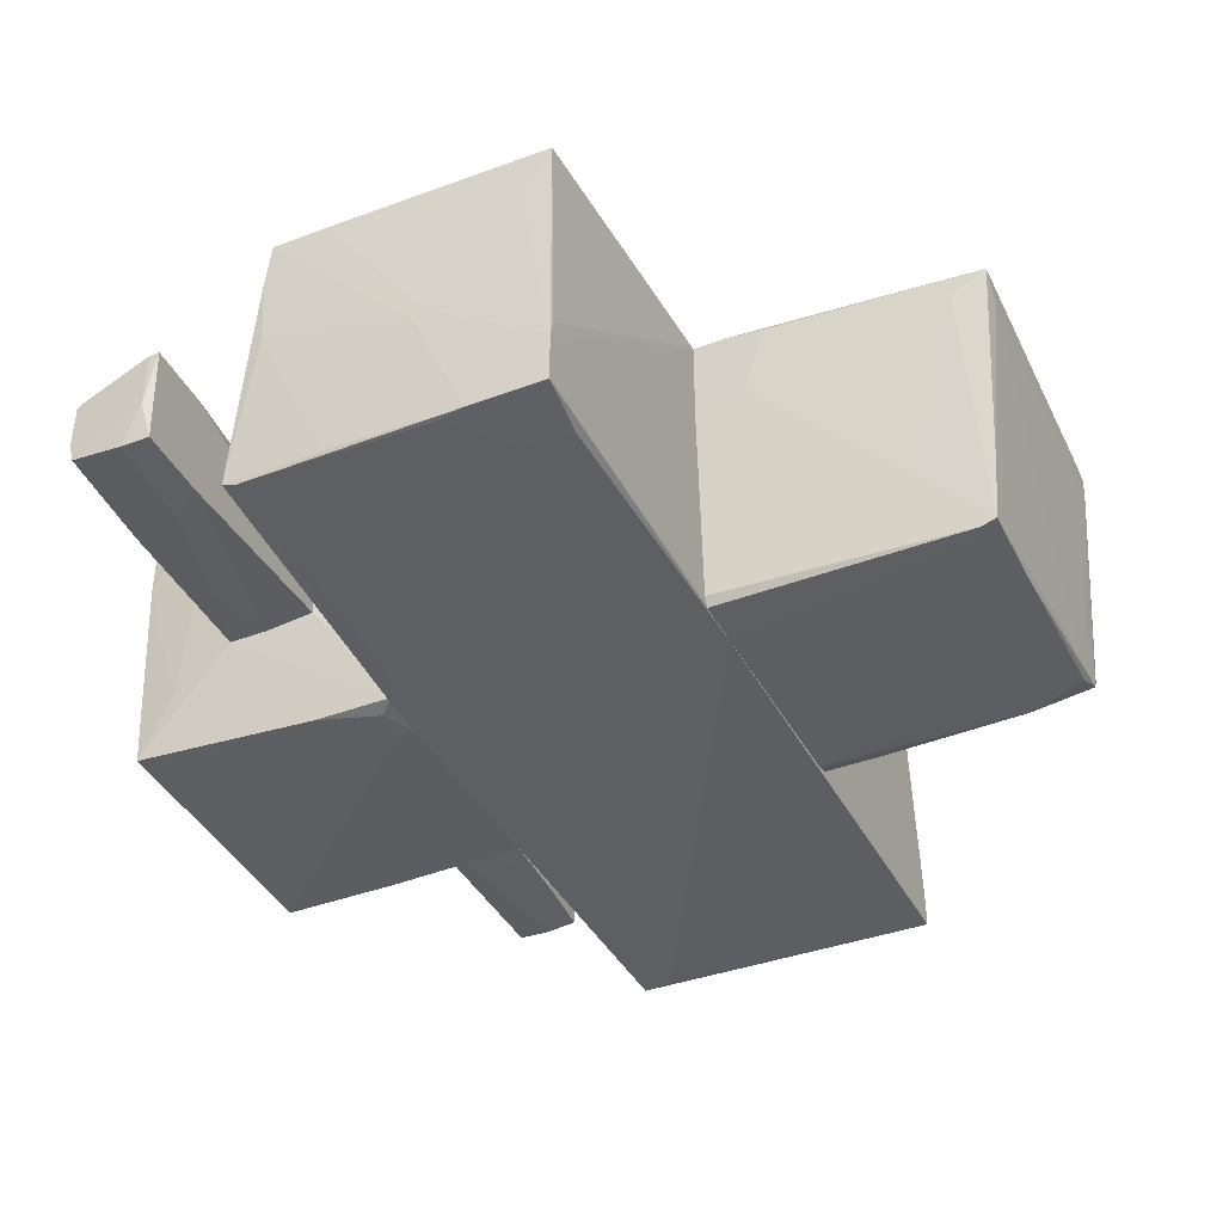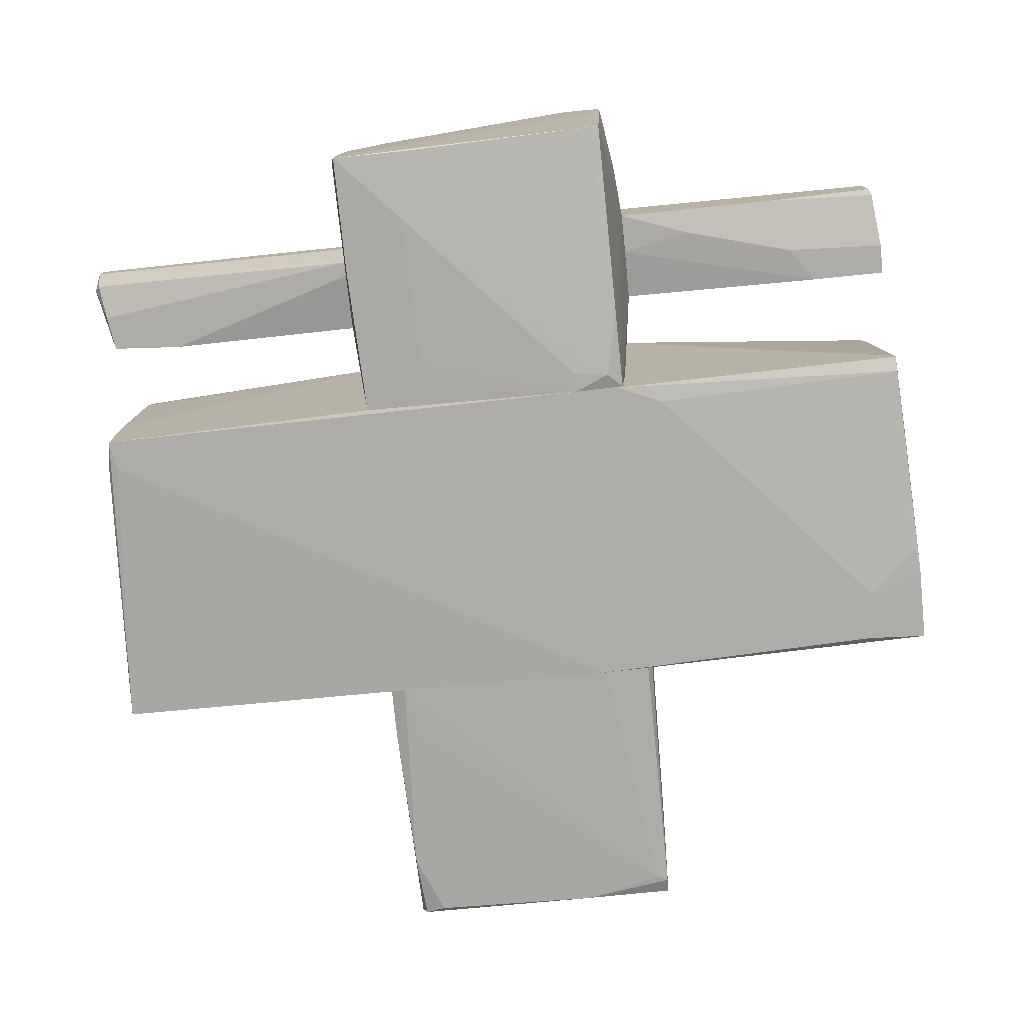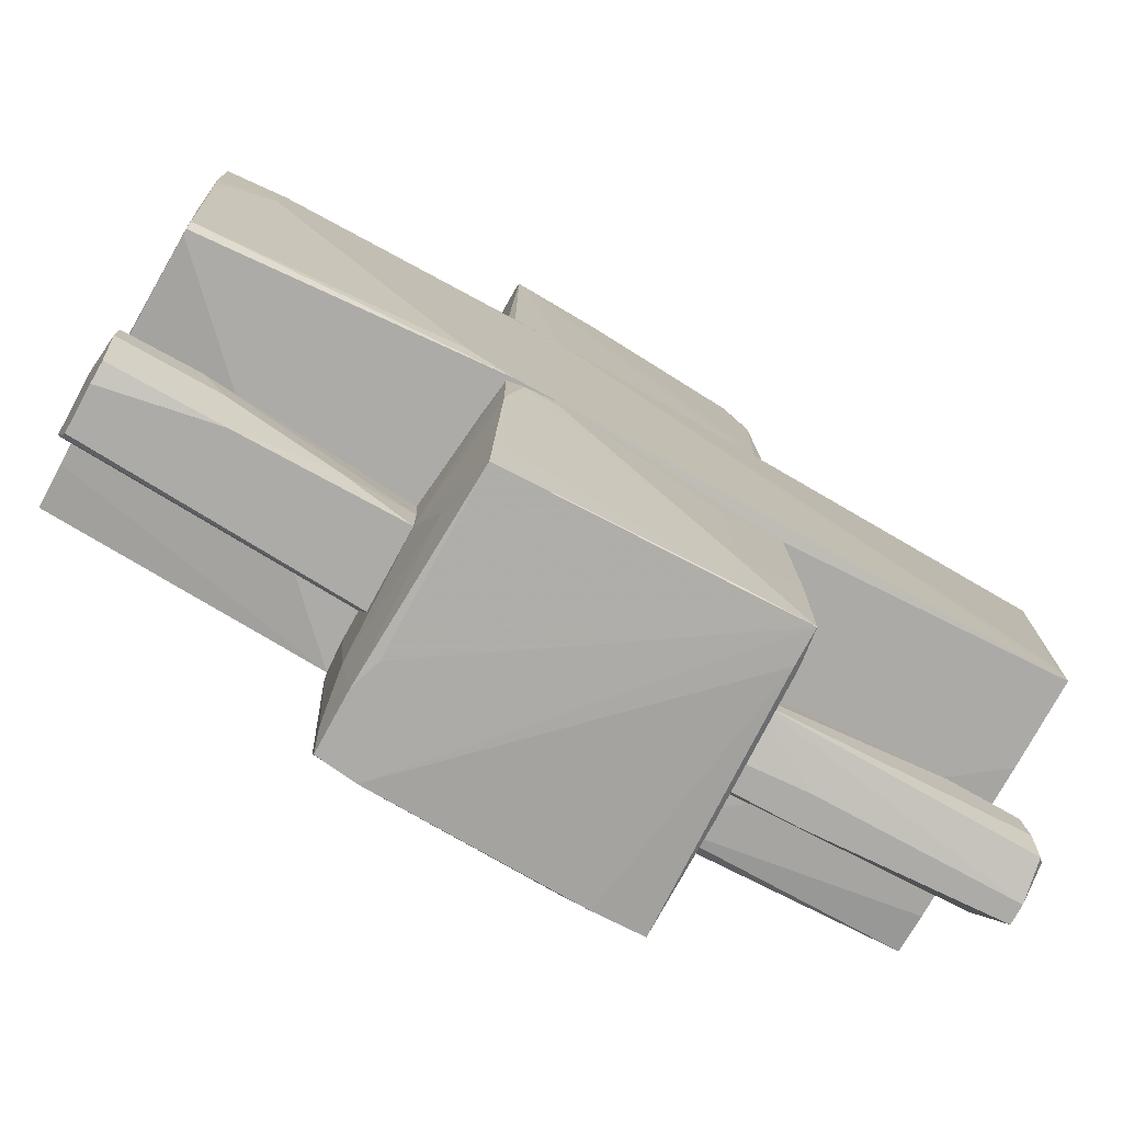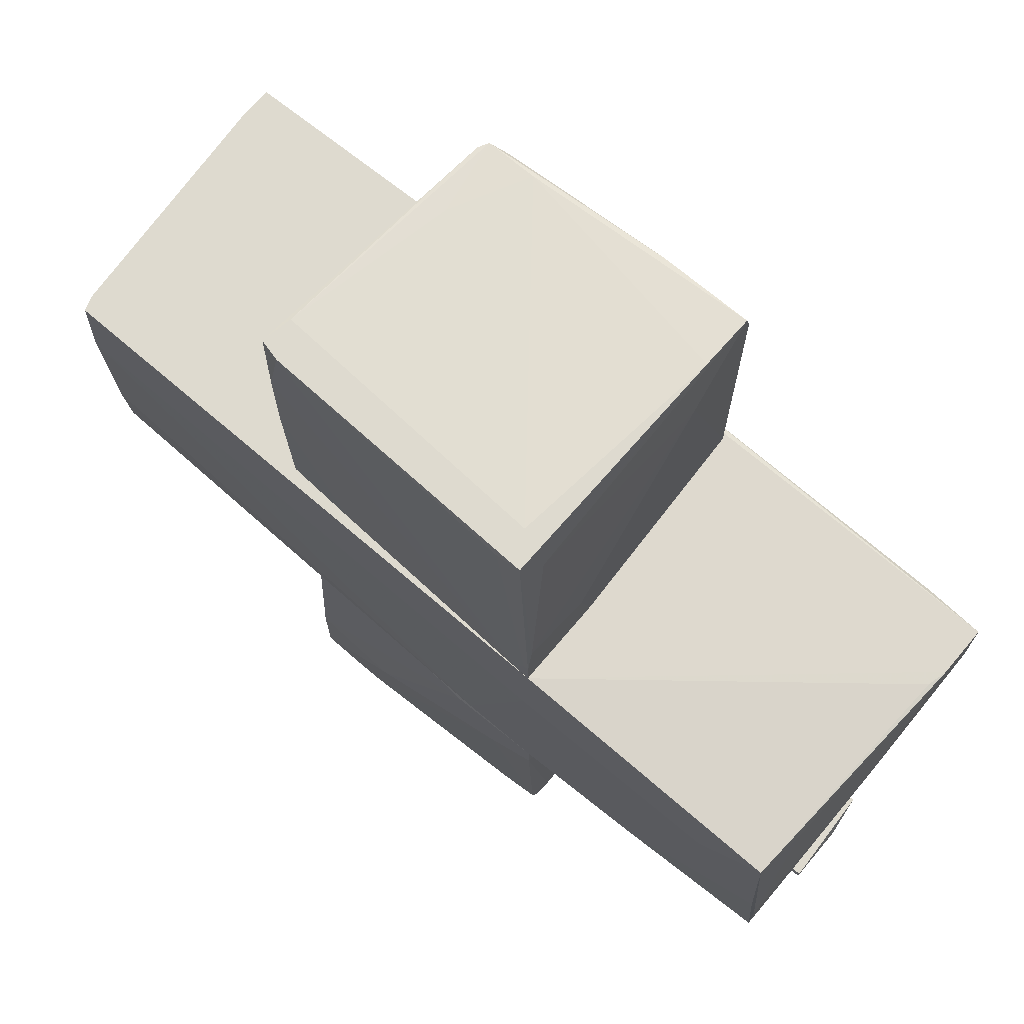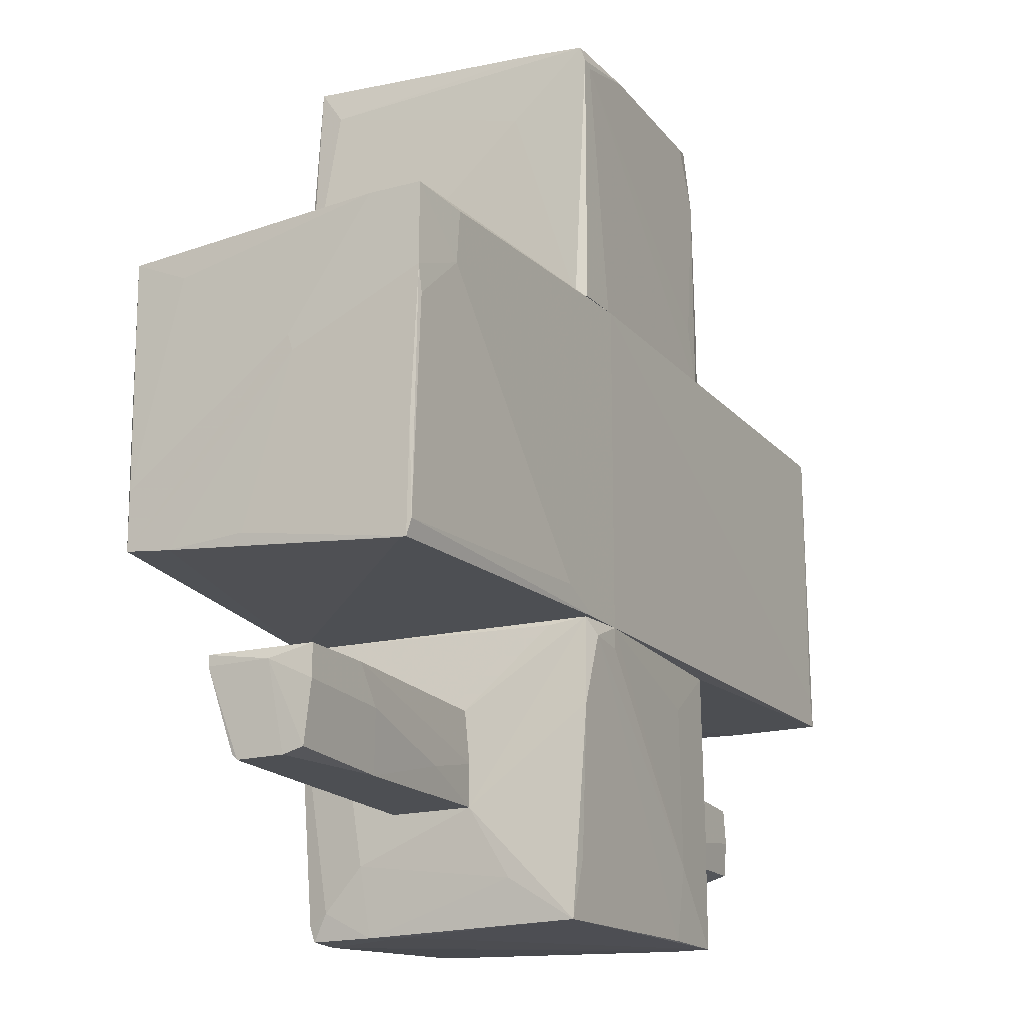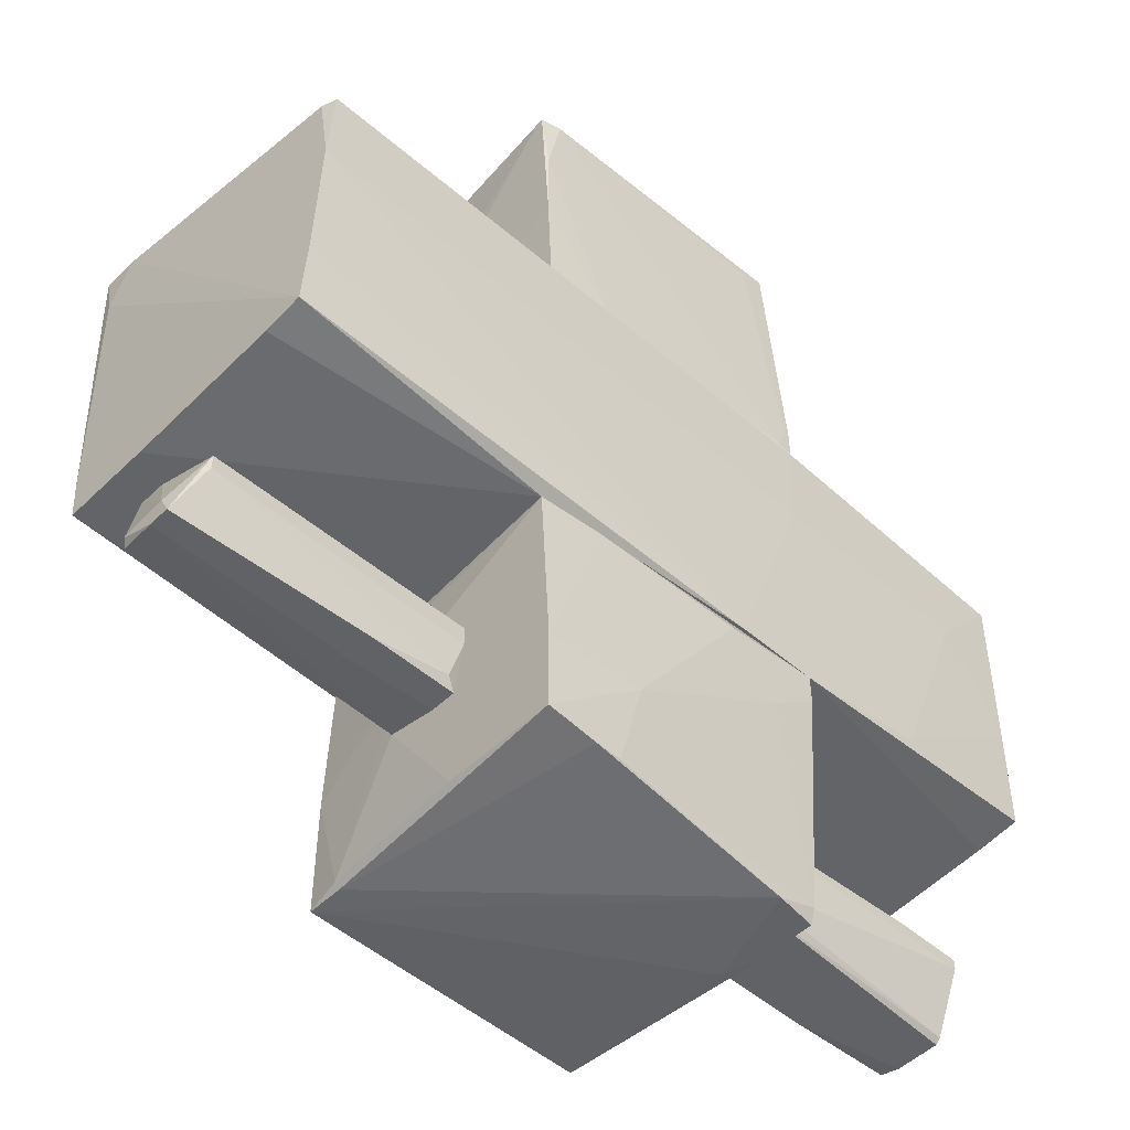
<metadata>
{"format":"obj","ext":"obj","renderer":"f3d","projection":"perspective","resolution":1024,"background":"white","views":[{"elev":-40.3,"azim":114.9,"up":"+Z"},{"elev":-76.9,"azim":5.8,"up":"+Z"},{"elev":-76.3,"azim":151.4,"up":"+Y"},{"elev":71.0,"azim":40.2,"up":"+Y"},{"elev":-17.5,"azim":118.5,"up":"+Y"},{"elev":-50.5,"azim":-43.6,"up":"+Y"}]}
</metadata>
<code>
o convex_0
v -0.8489 1.651 -1.002
v 1.056 1.475 1.114
v 1.021 1.475 1.114
v 0.95 3.274 1.079
v -1.096 2.145 1.008
v 0.95 3.132 -1.038
v -1.025 3.167 -0.8612
v 0.95 1.263 -1.073
v -1.061 1.263 1.008
v -1.131 3.274 0.9728
v -1.061 1.263 -0.9669
v 1.056 1.263 1.114
v -0.8489 3.132 -0.9669
v 0.8795 2.991 -1.073
v 1.056 1.616 0.5849
v -0.99 3.274 1.008
v 0.9853 1.263 -1.002
v 0.8089 3.274 0.867
v 0.9853 3.027 0.9024
v -0.99 3.167 -0.9318
v 0.6324 1.263 -1.073
v -1.096 3.274 0.7611
v -1.061 1.651 -0.9669
v -0.5667 1.298 1.043
v -0.9547 1.263 -1.002
v 0.95 3.167 -0.6494
v 0.9853 2.674 -0.5437
v -0.6374 3.167 -0.9318
v 0.7735 3.203 1.079
v -1.025 2.709 -0.9669
v 1.056 1.757 1.079
v 1.056 1.263 0.4791
v 0.3151 3.132 -1.038
v 0.95 1.298 1.114
v 0.95 3.027 -1.073
v -1.131 3.274 0.9375
v -1.096 2.744 1.008
v -0.8842 3.203 -0.4026
f 18 28 38
f 3 2 4
f 9 5 11
f 8 9 11
f 2 3 12
f 9 8 12
f 2 12 15
f 4 10 16
f 12 8 17
f 10 4 18
f 8 11 21
f 14 8 21
f 10 18 22
f 20 7 22
f 5 9 24
f 9 12 24
f 1 14 25
f 21 11 25
f 14 21 25
f 11 23 25
f 18 4 26
f 4 19 26
f 19 6 26
f 15 17 27
f 6 19 27
f 6 20 28
f 18 26 28
f 26 6 28
f 3 4 29
f 4 16 29
f 7 20 30
f 20 13 30
f 23 7 30
f 1 25 30
f 25 23 30
f 4 2 31
f 2 15 31
f 19 4 31
f 15 27 31
f 27 19 31
f 15 12 32
f 12 17 32
f 17 15 32
f 14 1 33
f 20 6 33
f 13 20 33
f 1 30 33
f 30 13 33
f 12 3 34
f 24 12 34
f 3 29 34
f 29 16 34
f 8 14 35
f 17 8 35
f 6 27 35
f 27 17 35
f 14 33 35
f 33 6 35
f 5 10 36
f 11 5 36
f 22 7 36
f 10 22 36
f 7 23 36
f 23 11 36
f 10 5 37
f 16 10 37
f 5 24 37
f 24 34 37
f 34 16 37
f 22 18 38
f 20 22 38
f 28 20 38
o convex_1
v 1.62 -0.3953 -1.073
v 1.056 1.263 1.114
v 1.056 1.263 0.4791
v -2.965 -0.9244 -1.038
v 3.066 -0.7834 1.043
v -2.965 -0.8539 1.008
v -3.107 1.263 -0.9672
v 3.102 1.227 -1.038
v -2.93 1.263 1.079
v 3.031 -0.9598 -0.9318
v 2.996 1.157 1.114
v 0.4911 -0.9598 1.079
v 0.5969 1.263 -1.073
v 0.5969 -0.9598 -1.073
v -1.096 -0.9598 0.9728
v -2.965 0.6277 1.079
v 1.056 -0.9598 1.079
v 2.714 0.8391 -1.073
v 1.021 0.5922 1.114
v 3.102 0.416 -0.1206
v 3.031 -0.8537 -0.9669
v -3.107 0.9451 -0.8965
v -0.9547 -0.9598 -0.9672
v -2.965 -0.8891 0.726
v 3.102 1.227 -0.685
v -3.107 1.263 -0.7201
v -2.965 -0.3953 1.043
v -3 -0.7127 -1.002
v 2.008 -0.8184 1.079
v 3.102 0.6982 -1.038
v 3.066 -0.8184 0.726
v -2.93 -0.7127 -1.038
v -2.965 -0.9244 -0.4028
v 2.537 0.6275 1.114
v 3.066 -0.3951 1.043
v -2.965 1.263 0.9728
v 2.678 1.192 -1.073
v 3.066 -0.7834 0.1967
v 0.9148 -0.9598 -1.073
v 0.9853 1.263 -1.038
v 3.031 -0.007156 1.079
v 3.066 1.227 -0.5439
v 3.031 0.9803 0.726
v 3.031 -0.9598 -0.8967
v 3.066 -0.2541 -0.9669
v 1.232 -0.8184 -1.073
v 3.066 0.5217 -1.038
v 3.102 0.31 -0.1559
f 69 76 86
f 40 41 45
f 41 40 46
f 40 45 47
f 45 41 51
f 48 50 52
f 51 39 52
f 42 51 52
f 50 44 53
f 52 50 53
f 40 47 54
f 50 48 55
f 39 51 56
f 49 40 57
f 40 54 57
f 54 50 57
f 50 55 57
f 42 52 61
f 53 42 61
f 52 53 61
f 53 44 62
f 46 40 63
f 58 46 63
f 47 45 64
f 60 44 64
f 45 60 64
f 44 50 65
f 50 54 65
f 64 44 65
f 54 64 65
f 45 42 66
f 44 60 66
f 60 45 66
f 62 44 66
f 55 43 67
f 56 46 68
f 46 58 68
f 43 55 69
f 42 45 70
f 51 42 70
f 45 51 70
f 42 53 71
f 53 62 71
f 66 42 71
f 62 66 71
f 49 57 72
f 57 55 72
f 55 67 72
f 49 43 73
f 43 58 73
f 54 47 74
f 47 64 74
f 64 54 74
f 51 46 75
f 46 56 75
f 56 51 75
f 69 48 76
f 52 39 77
f 48 52 77
f 59 48 77
f 41 46 78
f 51 41 78
f 46 51 78
f 43 49 79
f 67 43 79
f 49 72 79
f 72 67 79
f 40 49 80
f 63 40 80
f 49 63 80
f 63 49 81
f 58 63 81
f 49 73 81
f 73 58 81
f 55 48 82
f 69 55 82
f 48 69 82
f 48 59 83
f 59 68 83
f 76 48 83
f 68 76 83
f 39 59 84
f 77 39 84
f 59 77 84
f 39 56 85
f 59 39 85
f 56 68 85
f 68 59 85
f 58 43 86
f 68 58 86
f 43 69 86
f 76 68 86
o convex_2
v 2.608 -1.524 0.3733
v 2.361 -1.771 -0.3323
v 1.585 -1.983 -0.297
v 3.031 -2.159 0.1968
v 1.091 -2.159 0.3027
v 1.091 -1.524 -0.2264
v 3.066 -1.524 -0.3323
v 3.031 -2.124 -0.2617
v 1.091 -1.63 0.338
v 1.091 -2.159 -0.2617
v 3.102 -1.595 0.3733
v 1.127 -2.089 0.338
v 1.091 -1.524 -0.01473
v 1.515 -1.595 0.3733
v 3.031 -2.124 0.2321
v 3.102 -1.524 0.3733
v 3.031 -2.159 -0.1206
v 2.538 -1.524 -0.3323
v 3.066 -1.736 -0.3323
v 1.091 -1.877 -0.2617
v 3.102 -1.595 -0.05003
v 2.255 -2.159 -0.2617
v 1.338 -1.665 0.3733
f 97 100 109
f 92 87 93
f 92 91 95
f 90 91 96
f 91 92 96
f 95 91 98
f 87 92 99
f 92 95 99
f 99 95 100
f 97 87 100
f 87 99 100
f 91 90 101
f 90 97 101
f 98 91 101
f 97 98 101
f 93 87 102
f 87 97 102
f 90 96 103
f 97 90 103
f 88 89 104
f 92 93 104
f 93 88 104
f 88 93 105
f 94 88 105
f 89 96 106
f 96 92 106
f 104 89 106
f 92 104 106
f 93 102 107
f 102 97 107
f 103 94 107
f 97 103 107
f 105 93 107
f 94 105 107
f 89 88 108
f 88 94 108
f 96 89 108
f 103 96 108
f 94 103 108
f 95 98 109
f 98 97 109
f 100 95 109
o convex_3
v -1.096 -1.489 -0.08533
v -3.001 -1.771 -0.2617
v -3.036 -2.018 -0.2265
v -2.93 -1.63 0.338
v -1.096 -2.089 0.2674
v -1.096 -2.018 -0.2617
v -3.071 -2.089 0.1969
v -1.096 -1.595 0.338
v -2.965 -1.524 -0.2617
v -1.096 -1.489 -0.1911
v -2.472 -1.489 -0.2617
v -1.661 -2.089 0.05574
v -2.93 -1.736 0.338
v -1.132 -1.56 0.3027
v -2.965 -1.524 -0.08533
v -1.167 -2.018 0.3027
v -3.071 -2.089 0.05574
v -3.071 -1.948 0.1263
v -1.696 -2.089 0.2674
v -1.096 -1.912 -0.2617
v -1.096 -1.736 0.338
v -2.436 -1.489 -0.1911
v -3.071 -1.983 -0.1911
v -1.096 -2.089 0.09102
f 114 121 133
f 112 111 115
f 110 114 115
f 114 110 117
f 115 111 118
f 110 115 119
f 115 118 120
f 110 119 120
f 114 116 121
f 113 116 122
f 117 113 122
f 117 110 123
f 113 117 123
f 120 118 124
f 113 123 124
f 112 115 126
f 115 121 126
f 121 116 126
f 116 113 127
f 113 124 127
f 124 118 127
f 126 116 127
f 116 114 128
f 122 116 128
f 114 125 128
f 125 122 128
f 119 115 129
f 115 120 129
f 120 119 129
f 114 117 130
f 117 122 130
f 125 114 130
f 122 125 130
f 110 120 131
f 123 110 131
f 120 124 131
f 124 123 131
f 111 112 132
f 118 111 132
f 112 126 132
f 127 118 132
f 126 127 132
f 115 114 133
f 121 115 133
o convex_4
v 0.7031 -1.454 1.079
v 0.5973 -1.101 -1.073
v 0.5973 -0.9602 -1.073
v -1.096 -2.23 1.043
v 0.9499 -2.9 -0.932
v -0.9901 -0.96 -0.967
v -1.025 -2.865 -0.967
v 1.021 -2.935 0.9375
v -1.096 -0.96 0.9729
v 1.056 -0.9602 1.079
v -1.096 -2.794 1.043
v 0.9499 -0.9602 -1.038
v 1.091 -2.159 -0.2615
v -1.096 -1.666 -0.2261
v 0.7384 -2.935 0.9729
v 1.091 -1.524 -0.2261
v 1.091 -2.477 0.5493
v 0.3855 -1.031 1.079
v -0.4257 -2.194 1.079
v -1.06 -2.829 -0.7201
v -0.7432 -2.829 1.043
v 0.9499 -2.935 0.3026
v 1.021 -2.829 0.9729
v -0.5668 -2.371 -1.003
v 0.9499 -1.524 -1.038
v 1.091 -1.383 0.7258
v -1.096 -2.794 0.2672
v -1.025 -2.865 -0.7201
v -1.025 -2.018 -0.967
v -1.096 -1.489 -0.1909
v 0.9852 -0.9954 -0.7909
v 1.056 -2.759 0.8317
v -0.5314 -2.865 -0.967
v -0.6725 -0.96 1.008
v 1.021 -2.935 0.5141
v 1.056 -1.172 1.079
v -0.5668 -2.829 1.043
v 1.021 -2.618 -0.5084
v 1.056 -0.9602 0.9021
v 0.8442 -1.066 -1.073
v 0.8795 -2.512 -0.9672
v -1.096 -2.018 -0.2615
v -0.5314 -1.277 -1.003
v -1.025 -1.066 -0.6849
f 163 142 177
f 137 142 144
f 136 139 145
f 144 142 147
f 146 145 149
f 146 149 150
f 134 143 151
f 137 144 152
f 151 137 152
f 134 151 152
f 152 144 154
f 140 138 155
f 148 140 155
f 141 148 155
f 148 141 156
f 136 135 157
f 145 146 158
f 146 138 158
f 150 149 159
f 140 144 160
f 144 147 160
f 153 140 160
f 144 140 161
f 140 148 161
f 154 144 161
f 148 154 161
f 140 153 162
f 153 147 162
f 157 140 162
f 147 142 163
f 139 162 163
f 162 147 163
f 149 145 164
f 156 141 165
f 150 159 165
f 138 140 166
f 140 157 166
f 142 137 167
f 139 142 167
f 145 139 167
f 137 151 167
f 151 143 167
f 155 138 168
f 141 155 168
f 165 141 168
f 150 165 168
f 143 134 169
f 134 156 169
f 159 143 169
f 156 165 169
f 165 159 169
f 134 152 170
f 154 148 170
f 152 154 170
f 156 134 170
f 148 156 170
f 138 146 171
f 146 150 171
f 168 138 171
f 150 168 171
f 143 159 172
f 159 149 172
f 164 145 172
f 149 164 172
f 145 167 172
f 167 143 172
f 135 136 173
f 136 145 173
f 157 135 173
f 145 158 173
f 166 157 173
f 166 173 174
f 158 138 174
f 138 166 174
f 173 158 174
f 147 153 175
f 160 147 175
f 153 160 175
f 139 136 176
f 136 157 176
f 162 139 176
f 157 162 176
f 142 139 177
f 139 163 177

</code>
